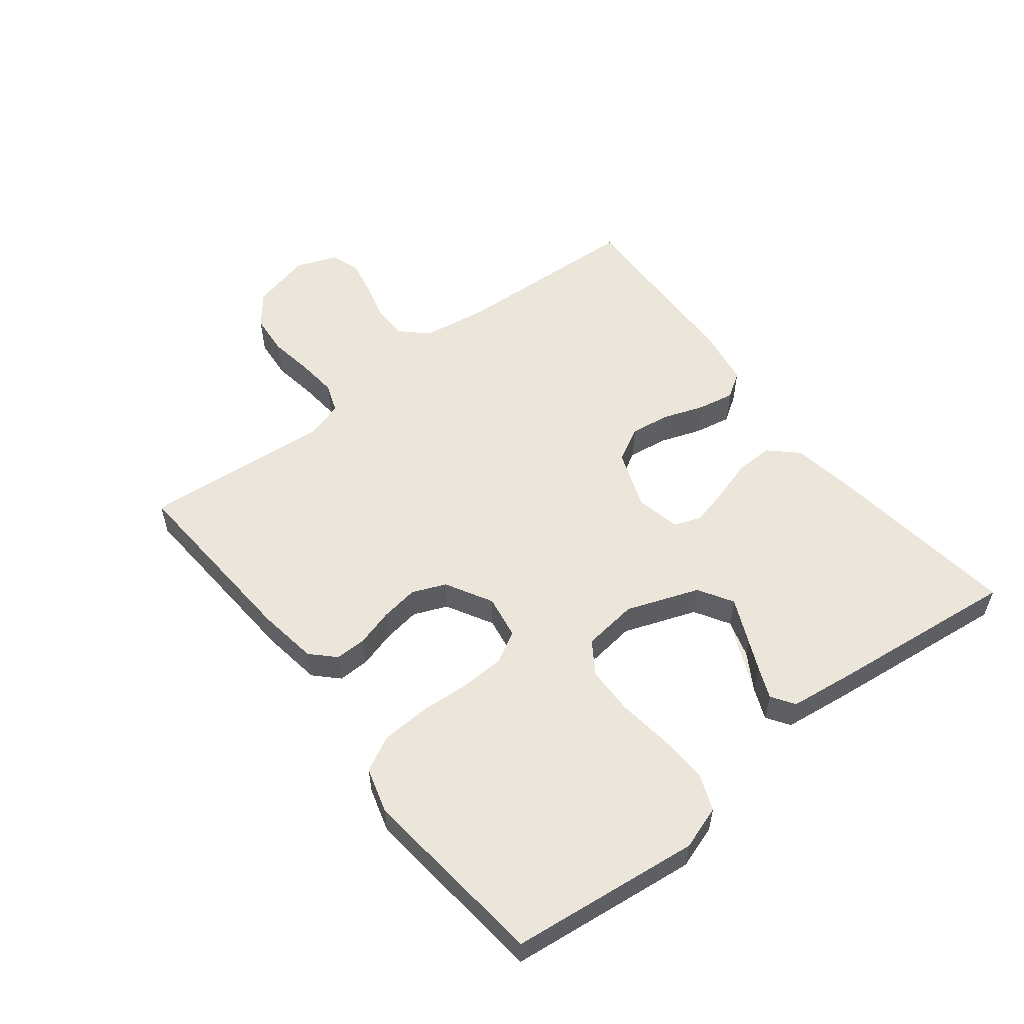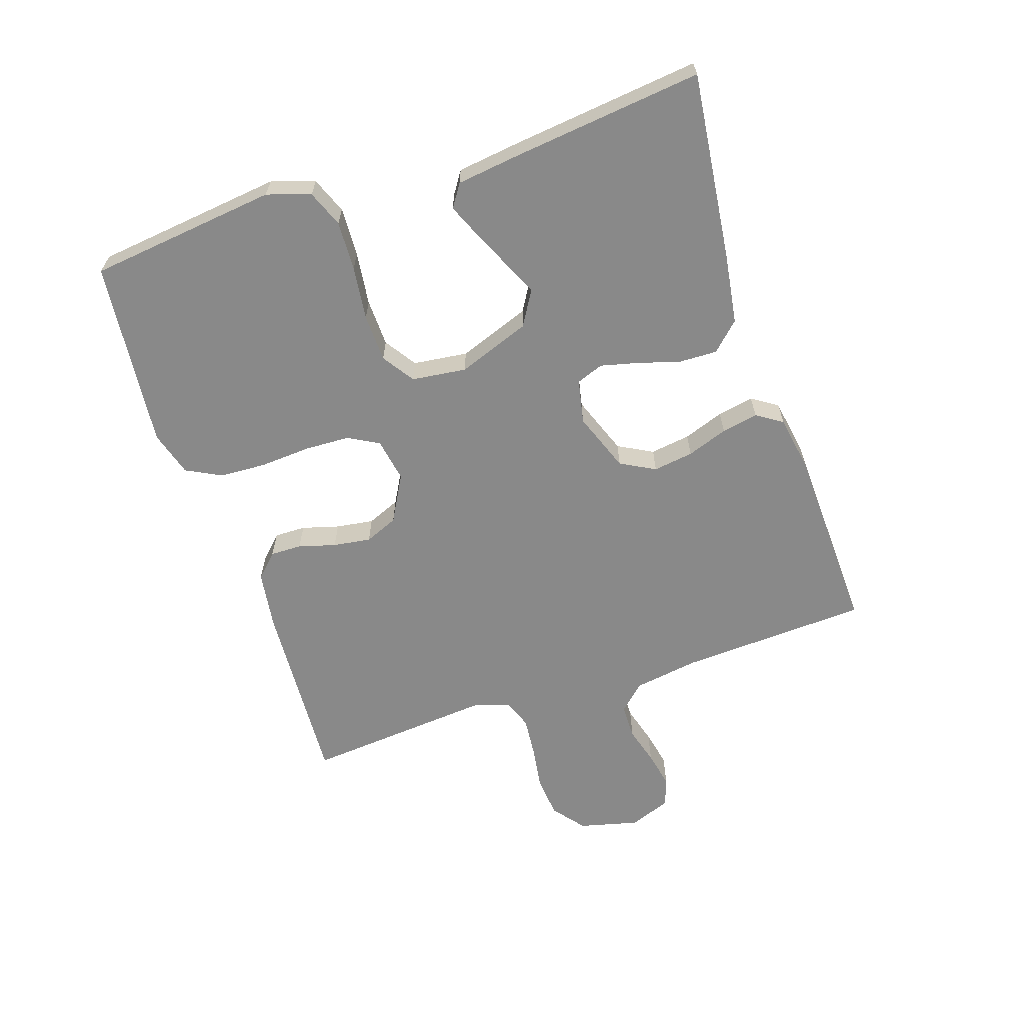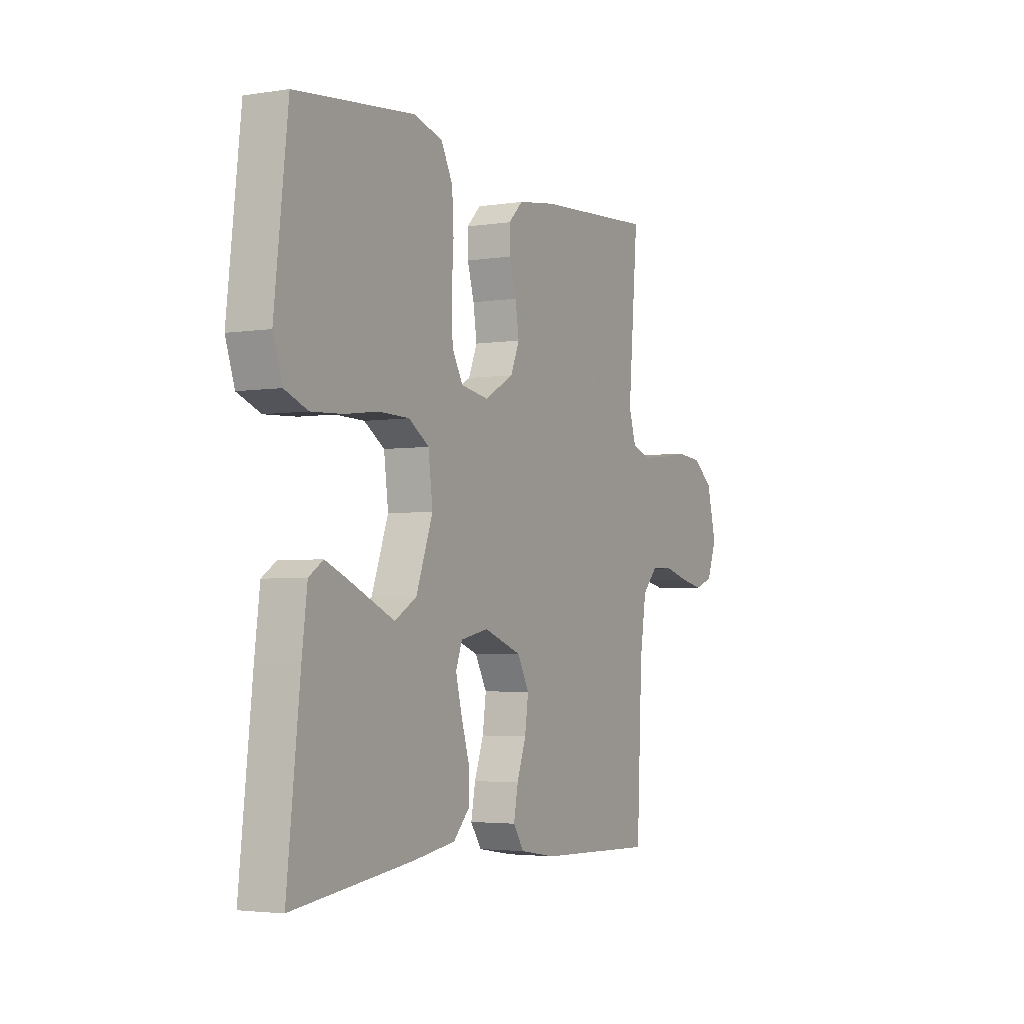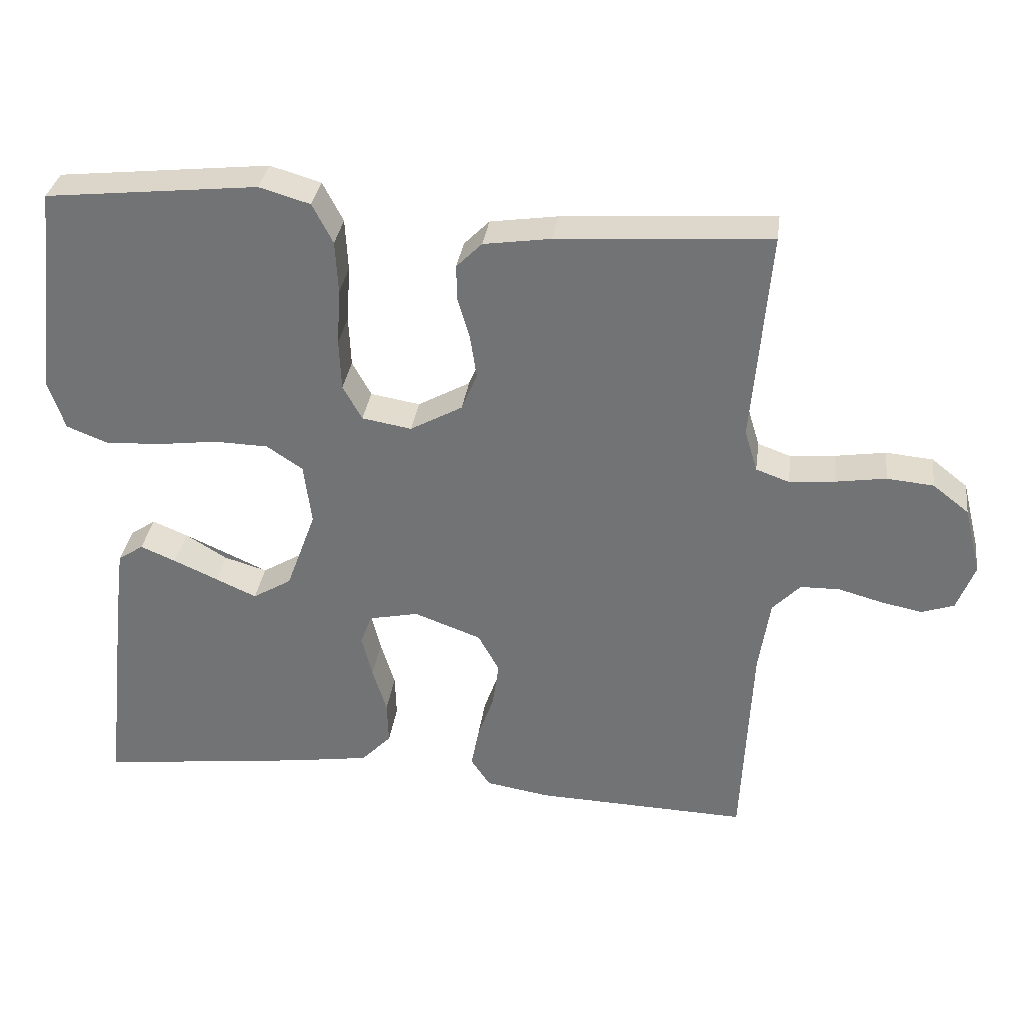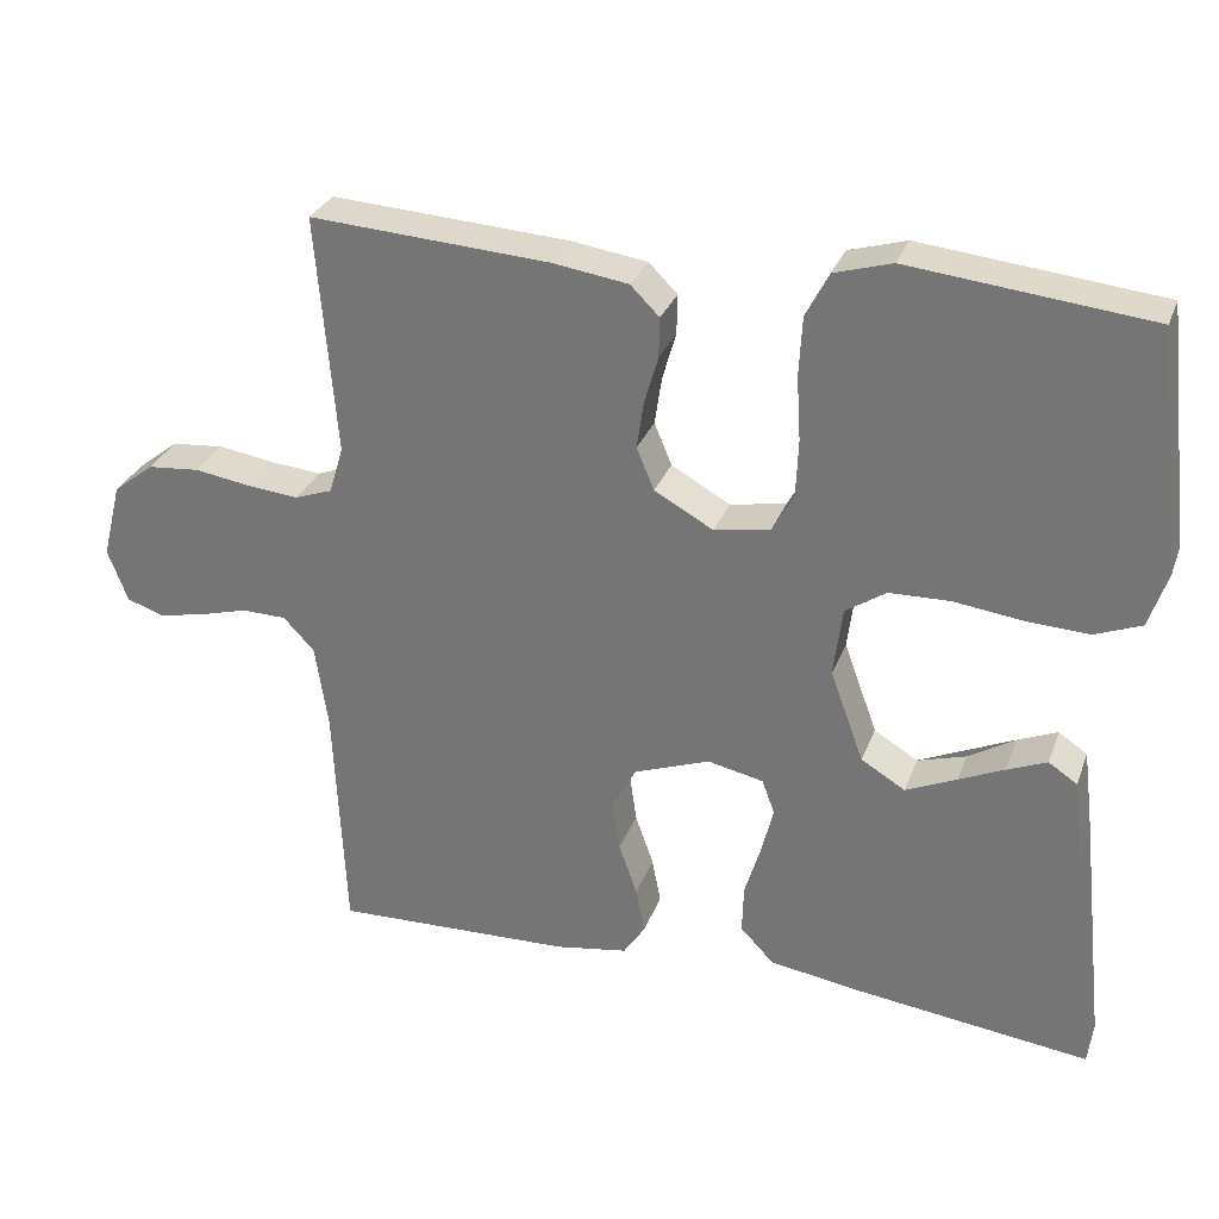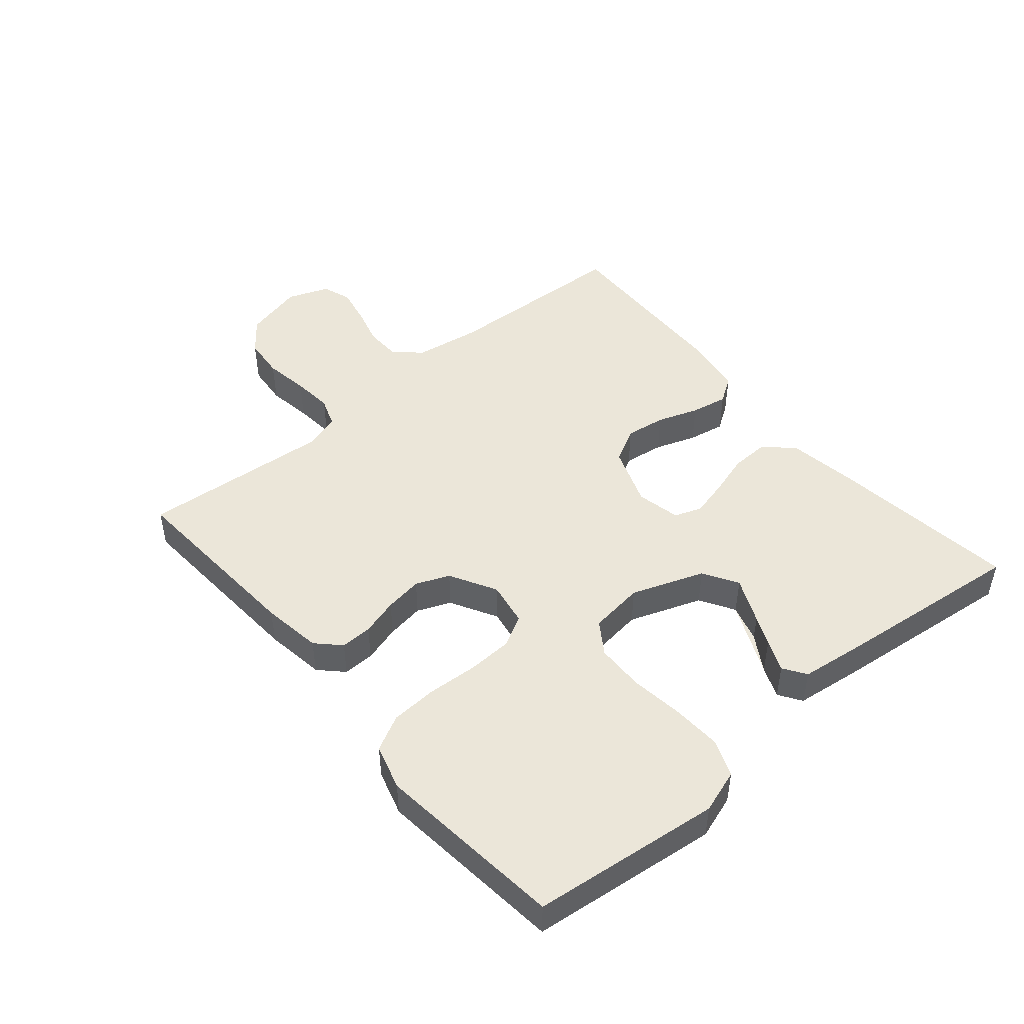
<metadata>
{"format":"obj","ext":"obj","renderer":"f3d","projection":"perspective","resolution":1024,"background":"white","views":[{"elev":55.2,"azim":52.0,"up":"+Y"},{"elev":-63.1,"azim":108.6,"up":"+Y"},{"elev":-3.4,"azim":118.2,"up":"+Z"},{"elev":33.1,"azim":-172.3,"up":"+Z"},{"elev":29.7,"azim":18.3,"up":"+Z"},{"elev":47.5,"azim":49.8,"up":"+Y"}]}
</metadata>
<code>
v -0.5 0.07 -0.5
v -0.514 0.07 -0.2
v -0.53 0.07 -0.095
v -0.569 0.07 -0.054
v -0.625 0.07 -0.053
v -0.686 0.07 -0.07
v -0.745 0.07 -0.082
v -0.791 0.07 -0.066
v -0.816 0.07 0
v -0.792 0.07 0.095
v -0.741 0.07 0.135
v -0.675 0.07 0.141
v -0.604 0.07 0.13
v -0.54 0.07 0.124
v -0.493 0.07 0.141
v -0.475 0.07 0.2
v -0.5 0.07 0.5
v -0.2 0.07 0.481
v -0.105 0.07 0.467
v -0.069 0.07 0.431
v -0.07 0.07 0.381
v -0.087 0.07 0.322
v -0.096 0.07 0.262
v -0.074 0.07 0.209
v 0 0.07 0.168
v 0.07 0.07 0.18
v 0.097 0.07 0.229
v 0.1 0.07 0.301
v 0.095 0.07 0.381
v 0.099 0.07 0.455
v 0.128 0.07 0.511
v 0.2 0.07 0.532
v 0.5 0.07 0.5
v 0.534 0.07 0.2
v 0.511 0.07 0.131
v 0.453 0.07 0.108
v 0.374 0.07 0.112
v 0.289 0.07 0.123
v 0.213 0.07 0.121
v 0.162 0.07 0.087
v 0.151 0.07 0
v 0.193 0.07 -0.115
v 0.248 0.07 -0.148
v 0.309 0.07 -0.13
v 0.368 0.07 -0.094
v 0.418 0.07 -0.073
v 0.454 0.07 -0.097
v 0.467 0.07 -0.2
v 0.5 0.07 -0.5
v 0.2 0.07 -0.463
v 0.091 0.07 -0.446
v 0.049 0.07 -0.402
v 0.051 0.07 -0.341
v 0.071 0.07 -0.275
v 0.086 0.07 -0.215
v 0.07 0.07 -0.172
v 0 0.07 -0.157
v -0.095 0.07 -0.192
v -0.125 0.07 -0.247
v -0.116 0.07 -0.311
v -0.093 0.07 -0.376
v -0.082 0.07 -0.434
v -0.109 0.07 -0.475
v -0.2 0.07 -0.49
v -0.5 0 -0.5
v -0.514 0 -0.2
v -0.53 0 -0.095
v -0.569 0 -0.054
v -0.625 0 -0.053
v -0.686 0 -0.07
v -0.745 0 -0.082
v -0.791 0 -0.066
v -0.816 0 0
v -0.792 0 0.095
v -0.741 0 0.135
v -0.675 0 0.141
v -0.604 0 0.13
v -0.54 0 0.124
v -0.493 0 0.141
v -0.475 0 0.2
v -0.5 0 0.5
v -0.2 0 0.481
v -0.105 0 0.467
v -0.069 0 0.431
v -0.07 0 0.381
v -0.087 0 0.322
v -0.096 0 0.262
v -0.074 0 0.209
v 0 0 0.168
v 0.07 0 0.18
v 0.097 0 0.229
v 0.1 0 0.301
v 0.095 0 0.381
v 0.099 0 0.455
v 0.128 0 0.511
v 0.2 0 0.532
v 0.5 0 0.5
v 0.534 0 0.2
v 0.511 0 0.131
v 0.453 0 0.108
v 0.374 0 0.112
v 0.289 0 0.123
v 0.213 0 0.121
v 0.162 0 0.087
v 0.151 0 0
v 0.193 0 -0.115
v 0.248 0 -0.148
v 0.309 0 -0.13
v 0.368 0 -0.094
v 0.418 0 -0.073
v 0.454 0 -0.097
v 0.467 0 -0.2
v 0.5 0 -0.5
v 0.2 0 -0.463
v 0.091 0 -0.446
v 0.049 0 -0.402
v 0.051 0 -0.341
v 0.071 0 -0.275
v 0.086 0 -0.215
v 0.07 0 -0.172
v 0 0 -0.157
v -0.095 0 -0.192
v -0.125 0 -0.247
v -0.116 0 -0.311
v -0.093 0 -0.376
v -0.082 0 -0.434
v -0.109 0 -0.475
v -0.2 0 -0.49
f 64 1 2
f 63 64 2
f 62 63 2
f 61 62 2
f 60 61 2
f 59 60 2 3
f 58 59 3 4
f 57 58 4
f 52 53 54
f 51 52 54
f 50 51 54
f 49 50 54
f 48 49 54
f 47 48 54
f 46 47 54
f 45 46 54
f 36 37 38
f 35 36 38
f 34 35 38
f 33 34 38
f 32 33 38
f 31 32 38
f 30 31 38
f 29 30 38
f 28 29 38
f 27 28 38 39
f 26 27 39 40
f 20 21 22
f 19 20 22
f 18 19 22
f 17 18 22
f 16 17 22
f 15 16 22 23
f 14 15 23 24
f 11 12 13
f 10 11 13
f 9 10 13
f 8 9 13
f 7 8 13
f 6 7 13
f 5 6 13
f 4 5 13 14
f 14 24 25
f 4 14 25
f 57 4 25
f 26 40 41
f 25 26 41
f 57 25 41
f 56 57 41
f 55 56 41 42
f 54 55 42 43
f 45 54 43
f 45 44 43
f 66 65 128
f 66 128 127
f 66 127 126
f 66 126 125
f 66 125 124
f 67 66 124 123
f 68 67 123 122
f 68 122 121
f 118 117 116
f 118 116 115
f 118 115 114
f 118 114 113
f 118 113 112
f 118 112 111
f 118 111 110
f 118 110 109
f 102 101 100
f 102 100 99
f 102 99 98
f 102 98 97
f 102 97 96
f 102 96 95
f 102 95 94
f 102 94 93
f 102 93 92
f 103 102 92 91
f 104 103 91 90
f 86 85 84
f 86 84 83
f 86 83 82
f 86 82 81
f 86 81 80
f 87 86 80 79
f 88 87 79 78
f 77 76 75
f 77 75 74
f 77 74 73
f 77 73 72
f 77 72 71
f 77 71 70
f 77 70 69
f 78 77 69 68
f 89 88 78
f 89 78 68
f 89 68 121
f 105 104 90
f 105 90 89
f 105 89 121
f 105 121 120
f 106 105 120 119
f 107 106 119 118
f 107 118 109
f 107 108 109
f 1 65 66 2
f 2 66 67 3
f 3 67 68 4
f 4 68 69 5
f 5 69 70 6
f 6 70 71 7
f 7 71 72 8
f 8 72 73 9
f 9 73 74 10
f 10 74 75 11
f 11 75 76 12
f 12 76 77 13
f 13 77 78 14
f 14 78 79 15
f 15 79 80 16
f 16 80 81 17
f 17 81 82 18
f 18 82 83 19
f 19 83 84 20
f 20 84 85 21
f 21 85 86 22
f 22 86 87 23
f 23 87 88 24
f 24 88 89 25
f 25 89 90 26
f 26 90 91 27
f 27 91 92 28
f 28 92 93 29
f 29 93 94 30
f 30 94 95 31
f 31 95 96 32
f 32 96 97 33
f 33 97 98 34
f 34 98 99 35
f 35 99 100 36
f 36 100 101 37
f 37 101 102 38
f 38 102 103 39
f 39 103 104 40
f 40 104 105 41
f 41 105 106 42
f 42 106 107 43
f 43 107 108 44
f 44 108 109 45
f 45 109 110 46
f 46 110 111 47
f 47 111 112 48
f 48 112 113 49
f 49 113 114 50
f 50 114 115 51
f 51 115 116 52
f 52 116 117 53
f 53 117 118 54
f 54 118 119 55
f 55 119 120 56
f 56 120 121 57
f 57 121 122 58
f 58 122 123 59
f 59 123 124 60
f 60 124 125 61
f 61 125 126 62
f 62 126 127 63
f 63 127 128 64
f 64 128 65 1

</code>
